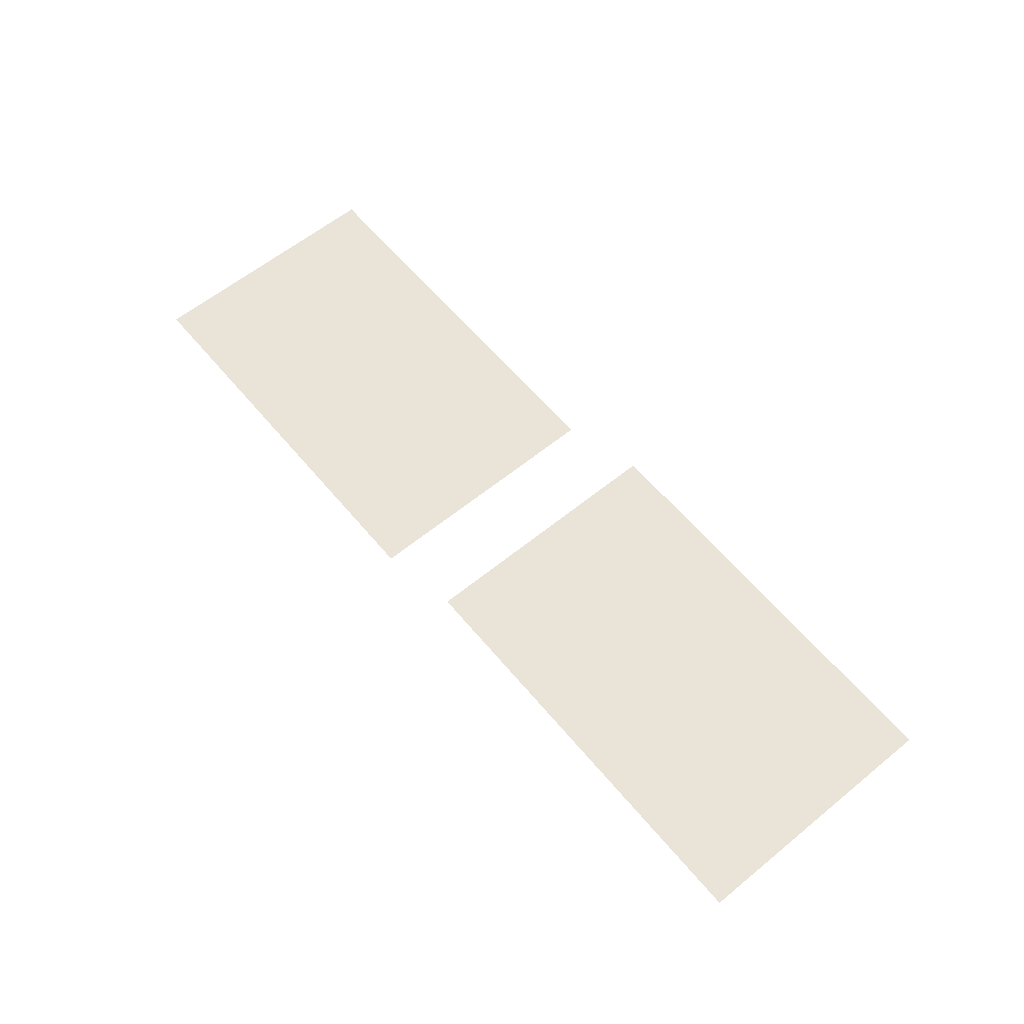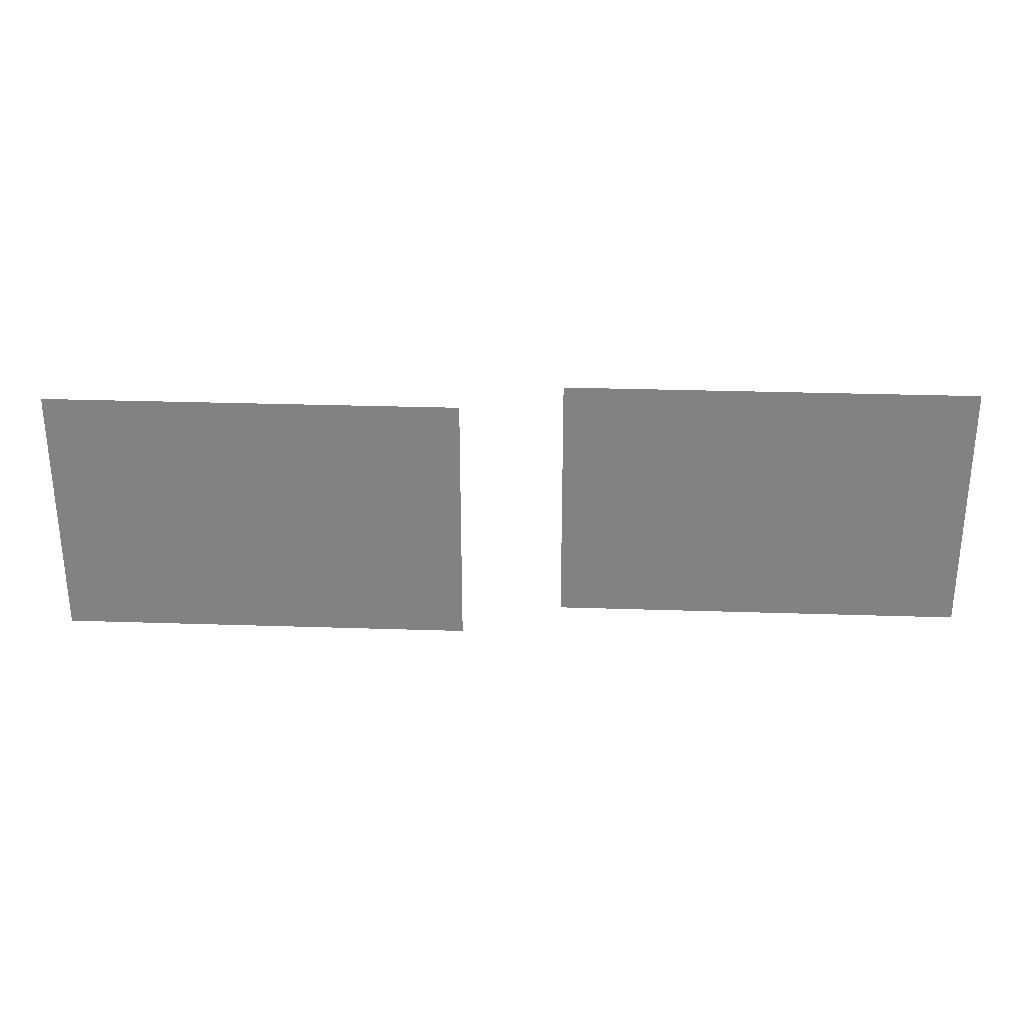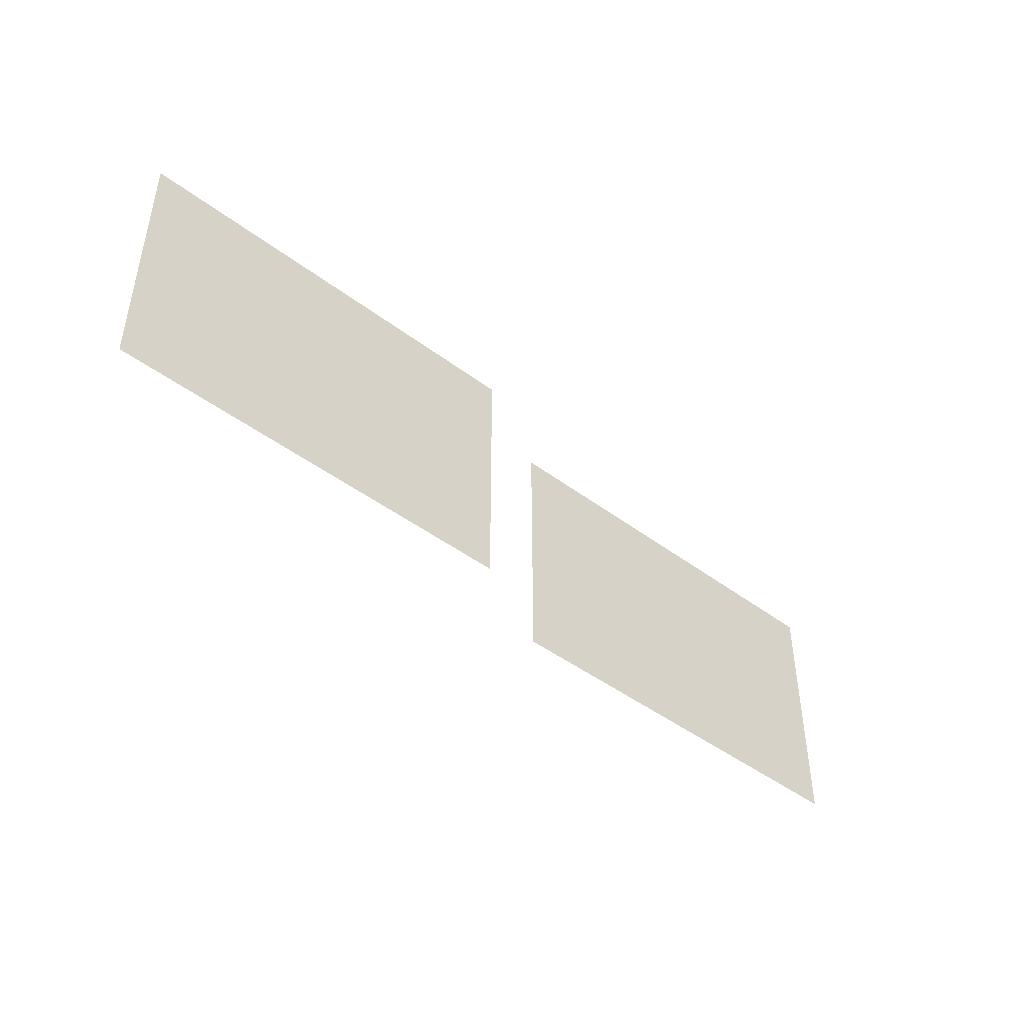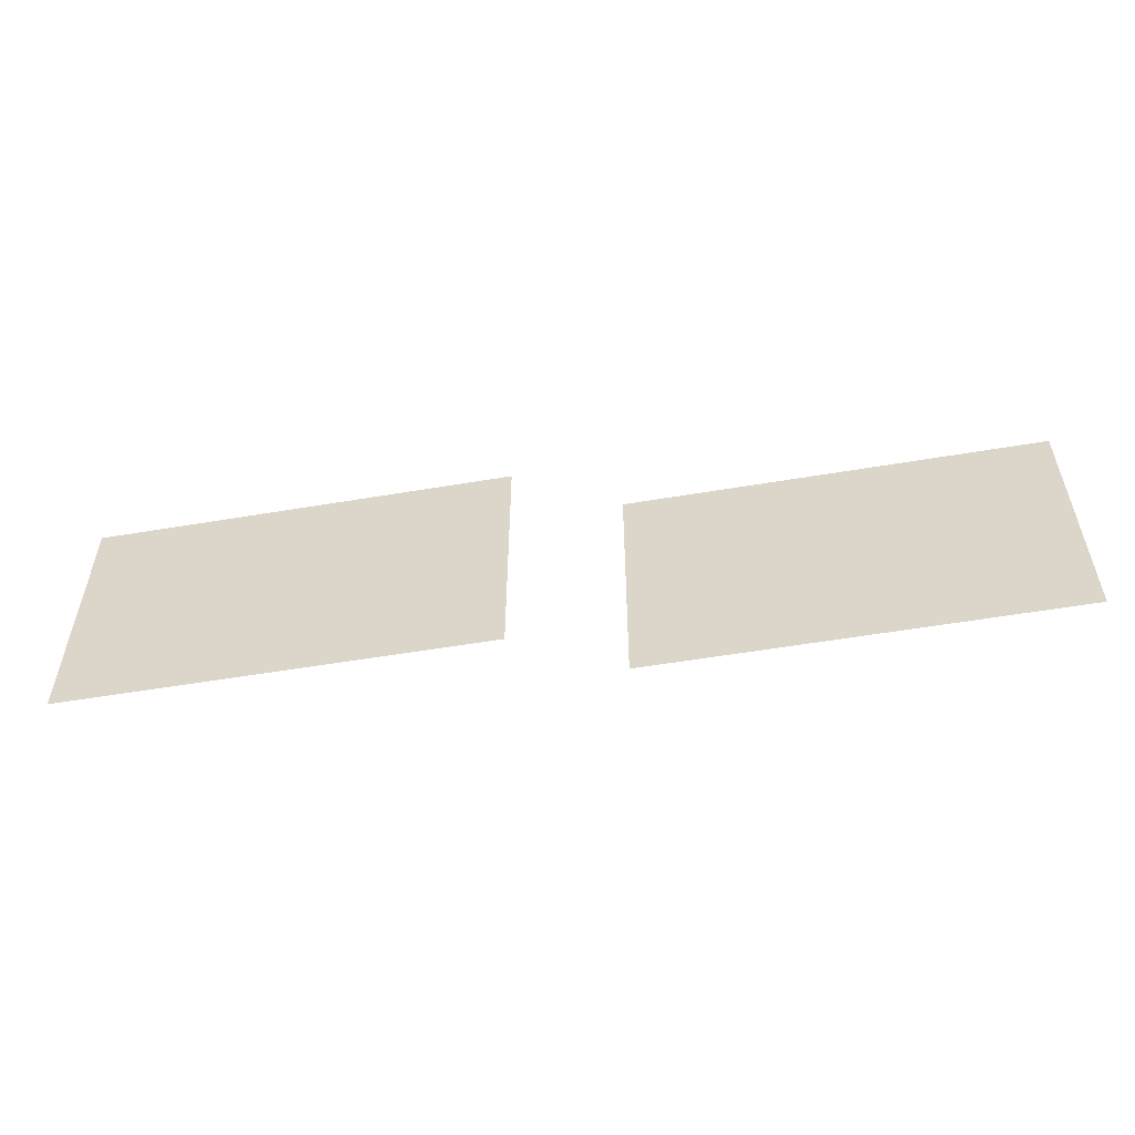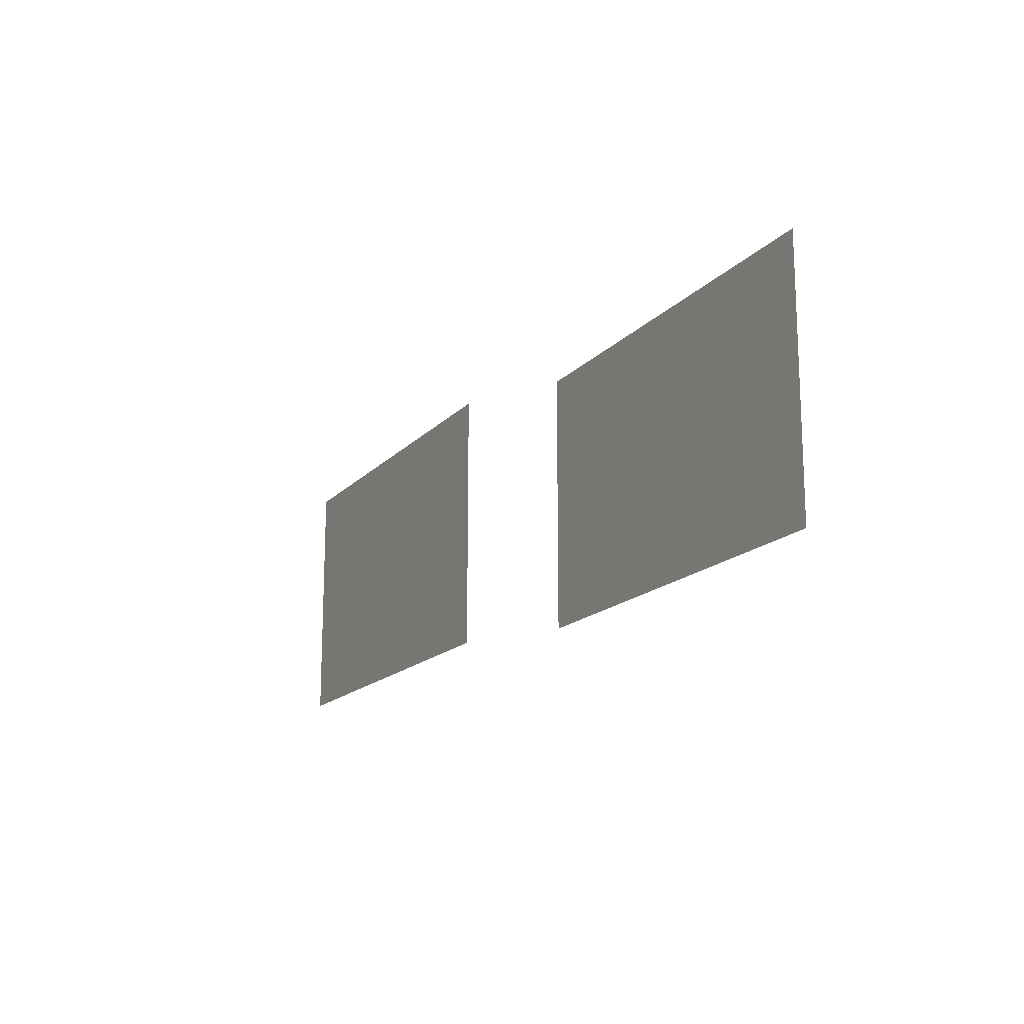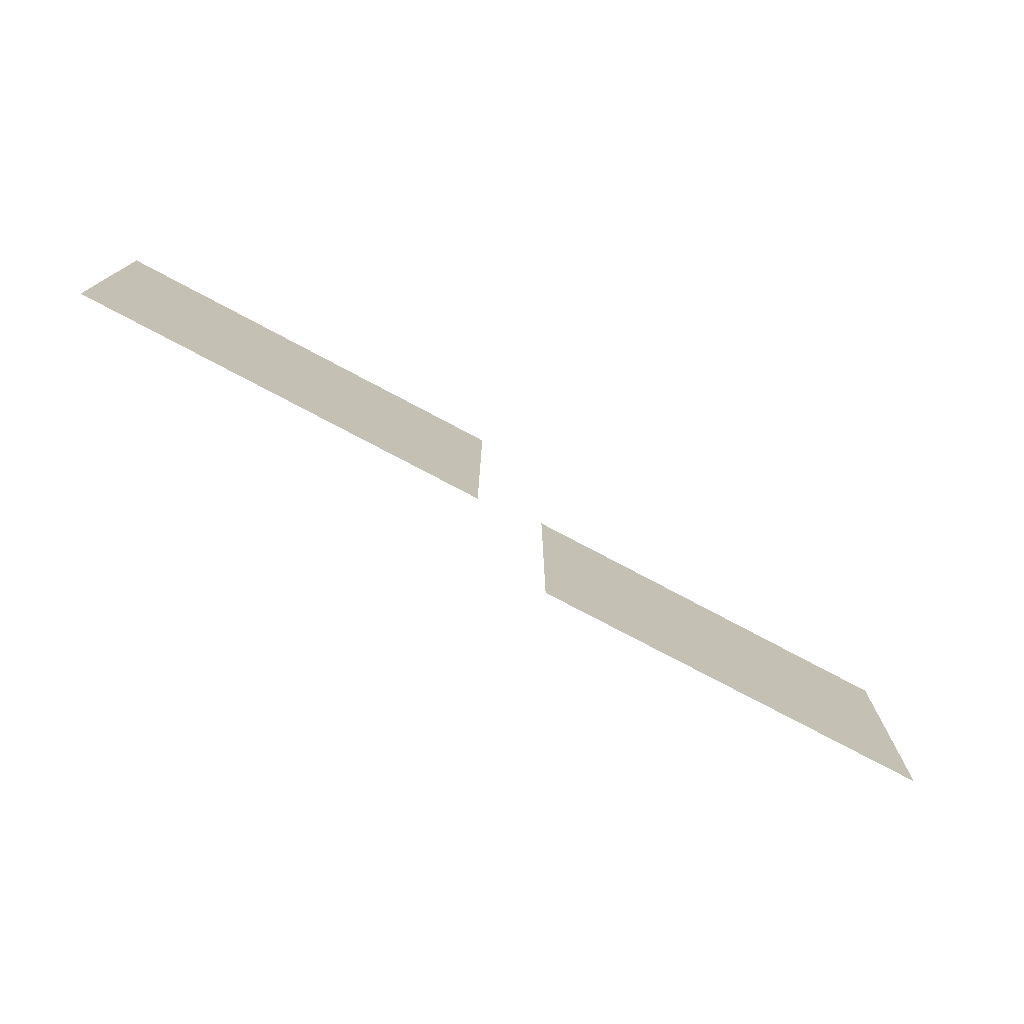
<metadata>
{"format":"obj","ext":"obj","renderer":"f3d","projection":"perspective","resolution":1024,"background":"white","views":[{"elev":60.8,"azim":50.3,"up":"+Y"},{"elev":28.9,"azim":2.8,"up":"+Z"},{"elev":-45.0,"azim":-41.1,"up":"+Z"},{"elev":-54.4,"azim":-169.8,"up":"+Z"},{"elev":-16.1,"azim":-116.9,"up":"+Z"},{"elev":-75.4,"azim":151.9,"up":"+Z"}]}
</metadata>
<code>
v 1.004e+05 600 -6910
v 1.003e+05 600 -6960
v 1.003e+05 600 -6910
v 1.003e+05 600 -7010
v 1.004e+05 600 -7010
v 1.004e+05 600 -7010
v 1.004e+05 600 -6910
v 1.005e+05 620 -7010
v 1.005e+05 620 -7010
v 1.005e+05 620 -6910
v 1.005e+05 620 -6910
v 1.006e+05 620 -7010
v 1.006e+05 620 -6910
g Object_2
f 1 2 3
f 4 2 1
f 5 4 1
f 6 5 7
f 5 1 7
f 8 9 10
f 9 11 10
f 12 8 13
f 8 10 13

</code>
